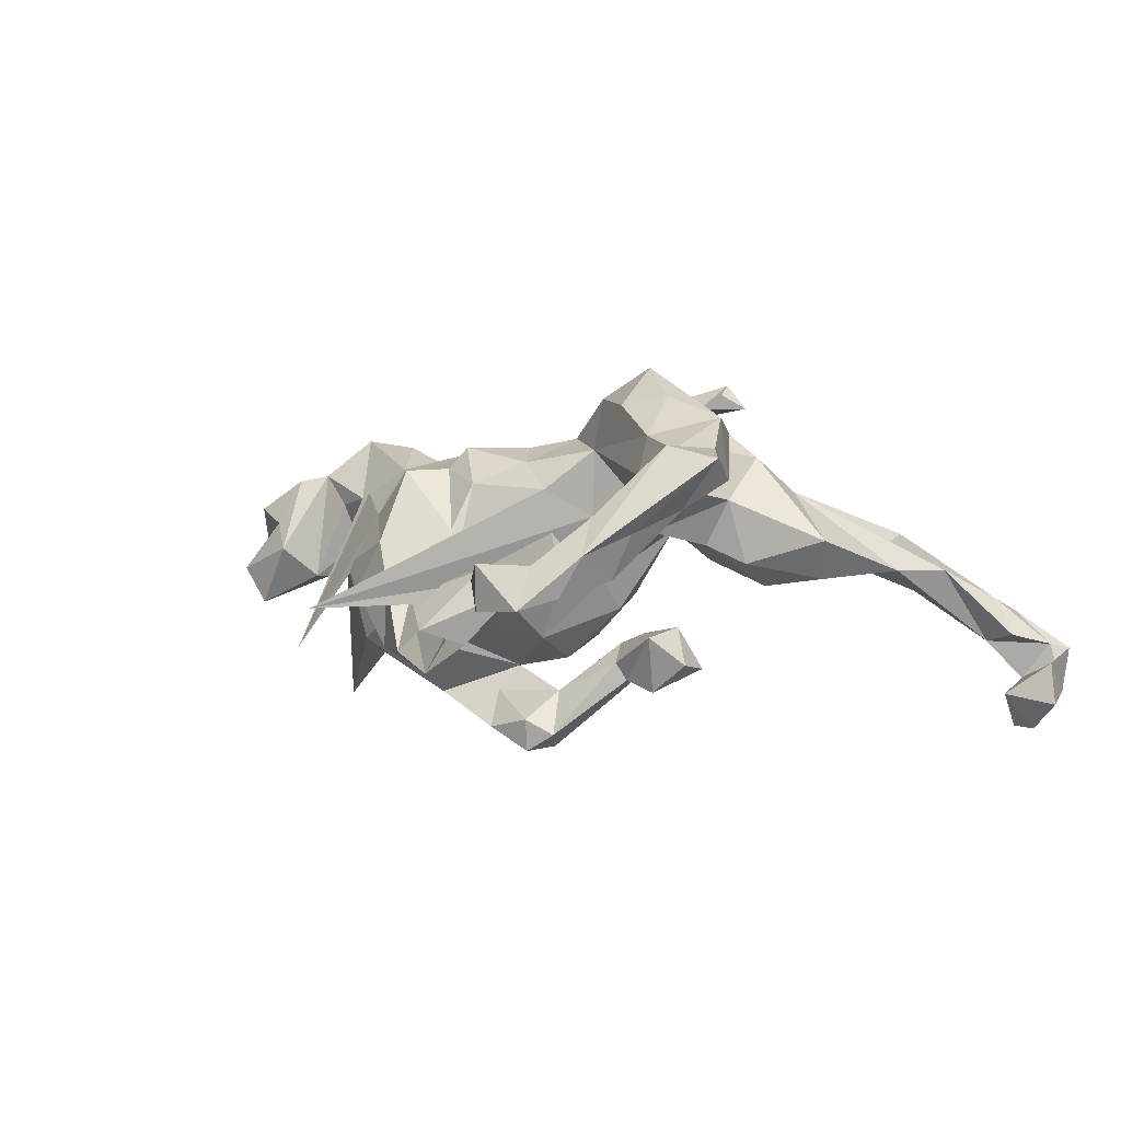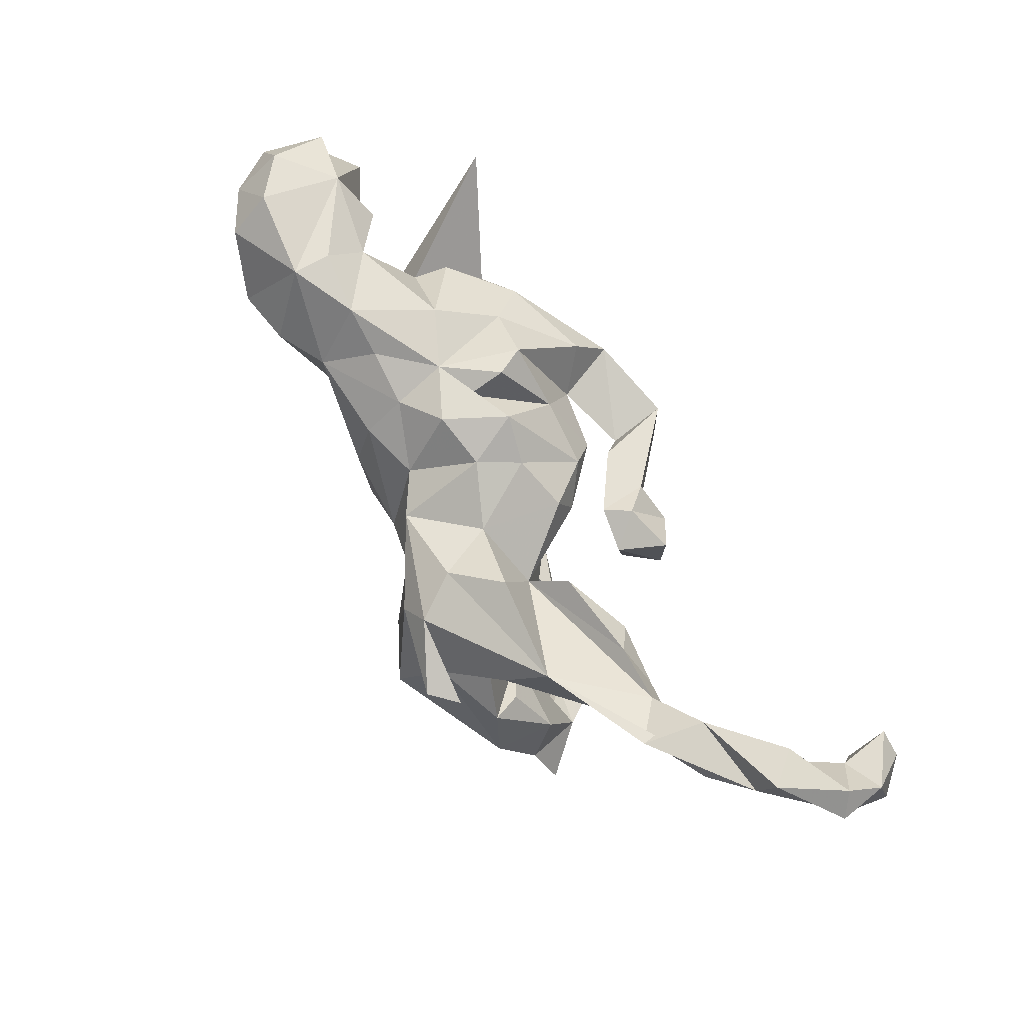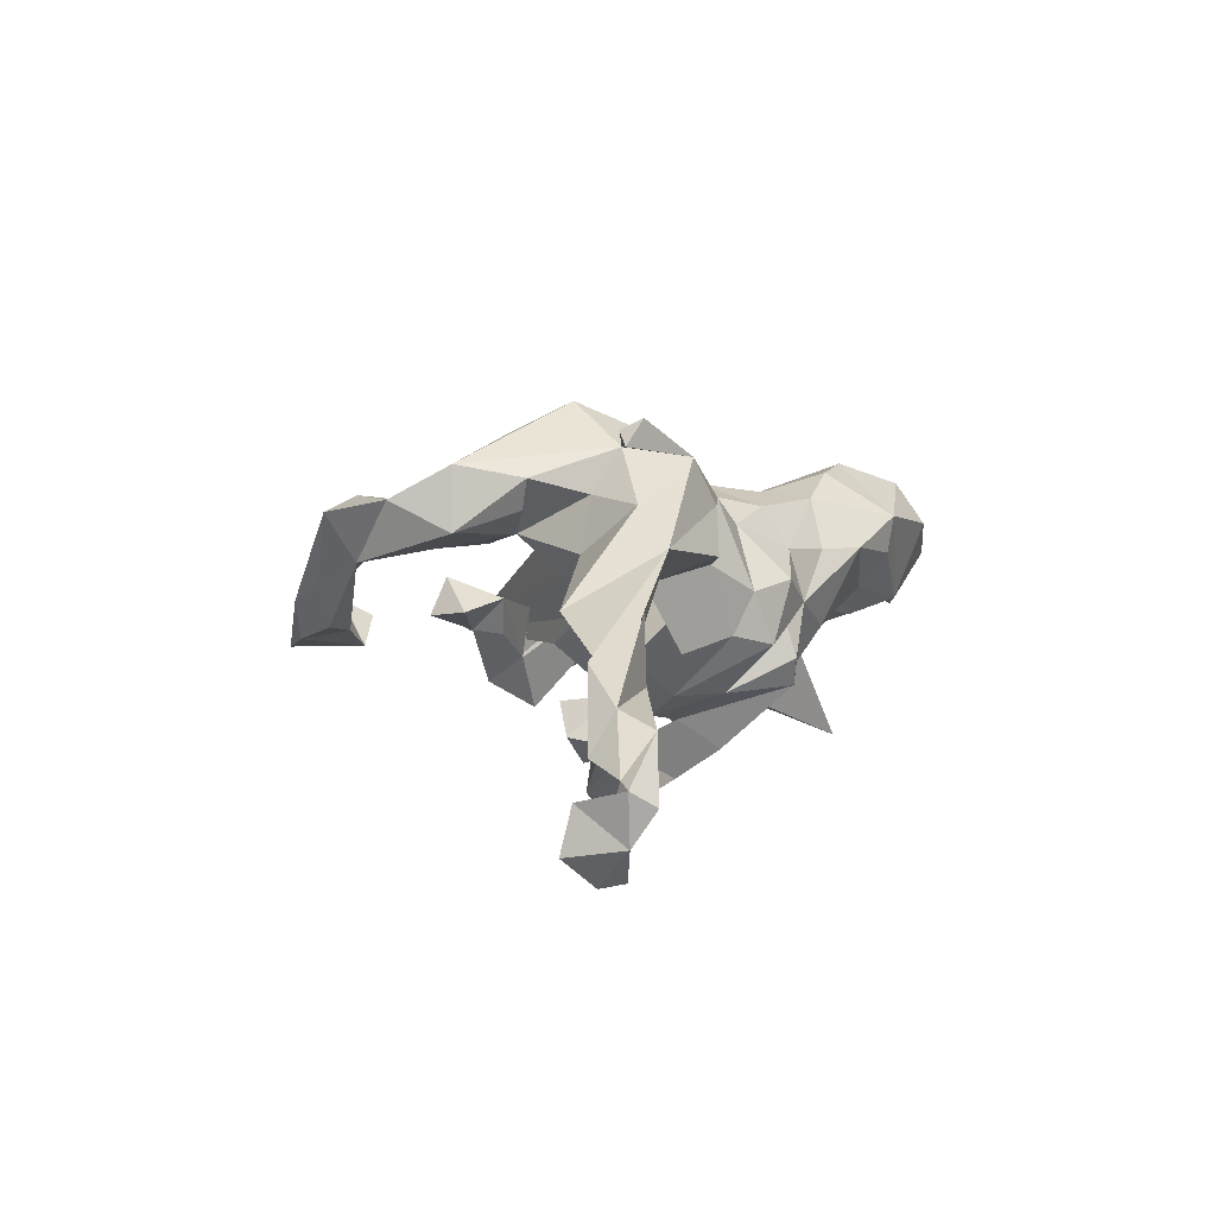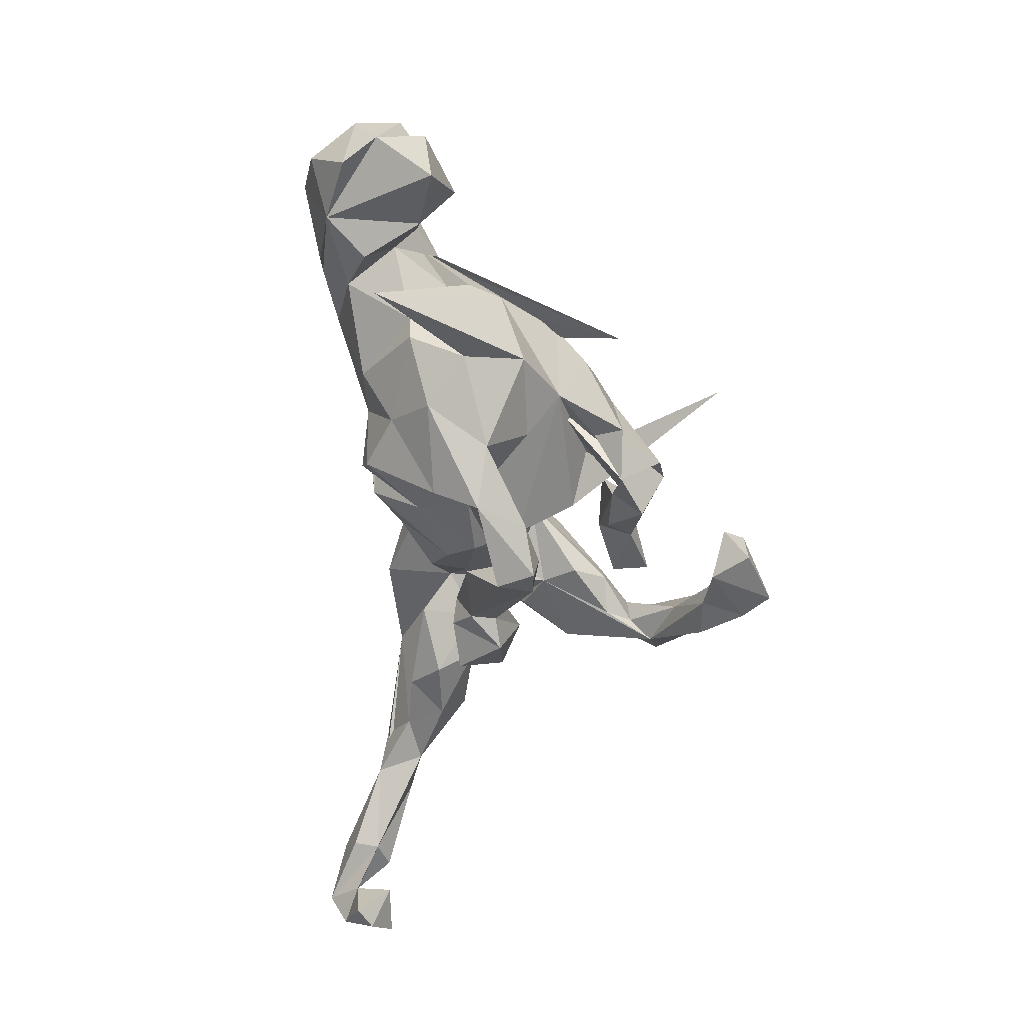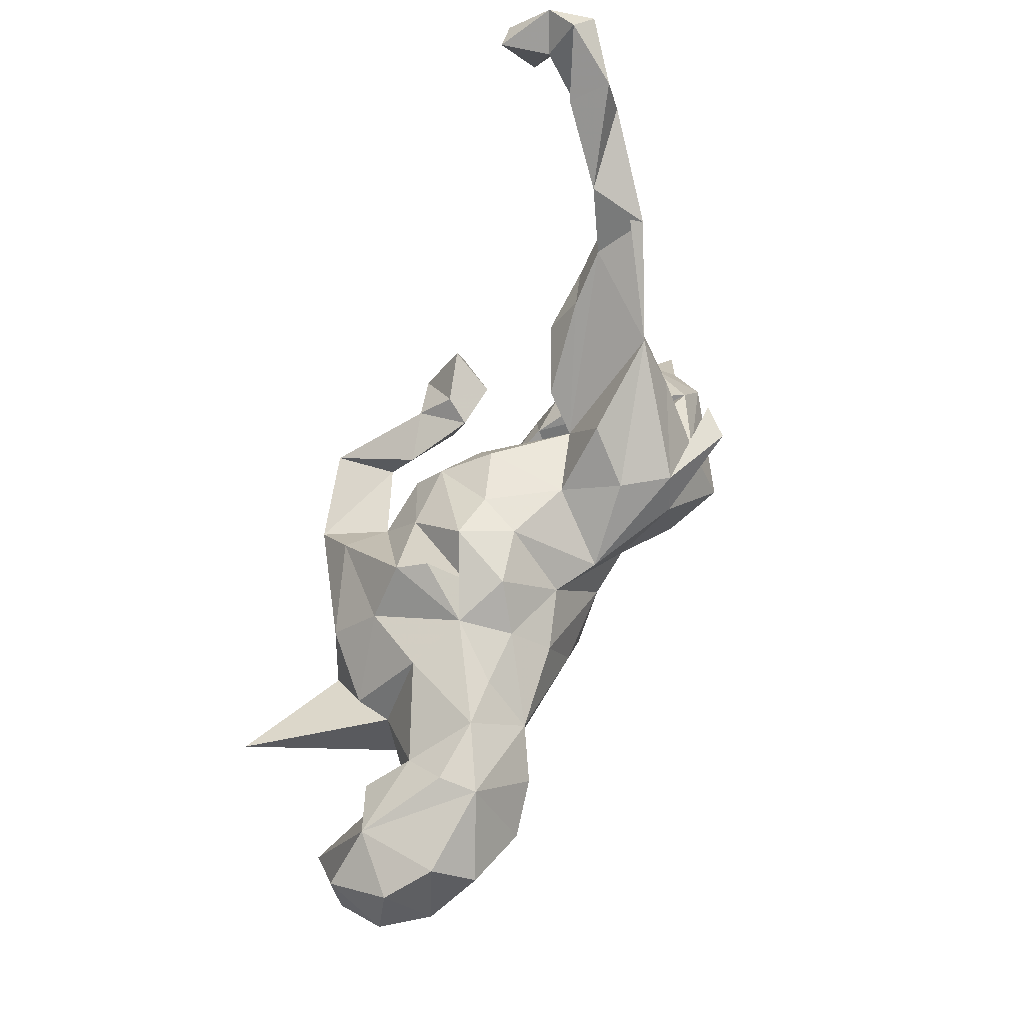
<metadata>
{"format":"obj","ext":"obj","renderer":"f3d","projection":"perspective","resolution":1024,"background":"white","views":[{"elev":1.3,"azim":32.4,"up":"+Z"},{"elev":78.7,"azim":59.1,"up":"+Y"},{"elev":5.0,"azim":118.5,"up":"+Z"},{"elev":-62.6,"azim":-82.1,"up":"+Z"},{"elev":79.9,"azim":-68.6,"up":"+Y"}]}
</metadata>
<code>
v 0.7915 0.3815 -0.1584
v 0.7819 0.351 -0.1955
v 0.7998 0.2899 -0.2476
v 0.7808 0.3781 -0.2329
v 0.767 0.3574 -0.1512
v 0.6876 0.3098 -0.07485
v 0.7881 0.3023 -0.1798
v 0.7261 0.2892 -0.1345
v 0.7212 0.3459 -0.2099
v 0.7587 0.4067 -0.1827
v 0.7524 0.3175 -0.2918
v 0.7162 0.2809 -0.2327
v 0.7111 0.338 -0.2902
v 0.6272 0.2343 -0.02671
v 0.6753 0.3026 -0.1465
v 0.6585 0.344 -0.1489
v 0.5569 0.2032 -0.02808
v 0.6993 0.3728 -0.09696
v 0.5533 0.2818 -0.06412
v 0.5336 0.2678 0.03252
v 0.3587 0.2151 0.1046
v 0.4782 -0.2842 0.1498
v 0.4746 0.2138 -0.02287
v 0.4487 0.1431 -0.04236
v 0.4709 0.1041 0.02193
v 0.4316 -0.207 0.1673
v 0.3756 -0.2371 0.1662
v 0.3219 0.147 0.1631
v 0.4051 -0.1118 0.1196
v 0.3938 -0.1179 0.2194
v 0.3136 0.1225 0.2447
v 0.3906 -0.2853 0.1712
v 0.3836 0.193 -0.027
v 0.3361 -0.4412 0.004133
v 0.3776 -0.3675 0.03655
v 0.2473 0.08073 0.2435
v 0.3807 -0.2405 0.1036
v 0.3379 -0.03373 0.1518
v 0.2855 -0.0981 0.2577
v 0.4107 -0.2744 0.07218
v 0.3345 -0.3299 0.05552
v 0.2737 -0.08132 0.1135
v 0.3186 0.05154 0.08954
v 0.3543 -0.0163 0.1994
v 0.3422 0.06762 -0.01706
v 0.3493 -0.197 0.09056
v 0.2901 0.05308 0.1751
v 0.2734 0.1312 0.2856
v 0.3456 0.133 -0.05558
v 0.2087 -0.02093 0.3101
v 0.2816 0.09528 0.2677
v 0.2495 -0.1453 0.09591
v 0.2737 0.05534 0.01371
v 0.3021 -0.1912 0.1903
v 0.3148 -0.3826 0.06039
v 0.2904 -0.1999 0.1273
v 0.2122 -0.12 0.2437
v 0.3449 -0.3713 -0.03297
v 0.1337 -0.07613 0.1731
v 0.2219 -0.03979 0.09248
v 0.1902 0.2114 0.08398
v 0.2337 0.1462 -0.01354
v 0.257 -0.4585 -0.01017
v 0.2747 -0.3814 -0.04394
v 0.1913 0.0892 0.03899
v 0.3039 -0.454 -0.05824
v 0.2567 0.07464 -0.1963
v 0.2519 -0.4033 -0.01745
v 0.195 -0.2858 -0.02304
v 0.1675 0.1577 0.2278
v 0.1188 -0.02337 0.2605
v 0.121 0.1731 0.1548
v 0.2621 -0.5049 -0.07655
v 0.2655 -0.001613 -0.1861
v 0.1659 -0.4712 -0.007951
v 0.2142 -0.02382 0.03591
v 0.2196 0.0554 -0.1253
v 0.2057 -0.00654 -0.2333
v 0.1755 0.07603 -0.1777
v 0.1948 -0.2225 -0.01532
v 0.2183 -0.0403 -0.1393
v 0.1729 -0.2687 0.03703
v -0.009932 0.1111 0.1619
v 0.1265 0.1055 0.2451
v 0.1234 -0.06278 0.06234
v 0.2042 -0.4031 -0.07553
v 0.08335 0.1455 0.06403
v 0.1053 -0.2057 0.000612
v 0.1122 0.04257 -0.09665
v 0.1066 -0.2632 -0.05187
v 0.07448 -0.1383 0.1075
v 0.1054 0.1084 -0.07253
v 0.1684 -0.4733 -0.08099
v 0.1334 -0.4353 -0.03416
v 0.04253 0.01465 0.196
v 0.1323 0.01281 -0.1534
v -0.1724 -0.4471 -0.08407
v 0.03565 -0.2668 -0.0235
v 0.1423 -0.02043 -0.1846
v 0.005853 -0.08785 0.1541
v 0.07752 -0.0808 -0.02498
v 0.03663 -0.03234 -0.2353
v 0.0769 -0.2243 -0.05961
v 0.1545 -0.004879 -0.2151
v 0.1471 0.0664 -0.1384
v 0.01996 0.1532 -0.04954
v -0.01597 0.1722 0.01739
v 0.1076 -0.004782 -0.04565
v 0.02451 -0.06502 -0.1442
v 0.02638 0.01445 -0.1813
v 0.05923 0.03336 -0.2026
v 0.1412 0.03711 -0.22
v -0.03828 -0.334 -0.1208
v 0.05278 0.0686 -0.1444
v -0.005047 -0.2237 -0.02317
v -0.03342 -0.01845 0.1806
v 0.02548 -0.02751 -0.3316
v -0.06513 -0.2009 -0.03332
v 0.018 -0.288 -0.1452
v -0.07401 0.1134 0.1171
v 0.05746 -0.08389 -0.3063
v -0.008923 -0.2392 -0.1046
v 0.0185 -0.1654 -0.07723
v -0.05242 0.1051 -0.1491
v -0.05217 0.1895 -0.06785
v -0.06695 -0.1414 0.1183
v -0.1043 0.1953 0.03162
v 0.01264 -0.1012 -0.2809
v -0.1185 -0.08405 0.181
v -0.08773 -0.03135 -0.2384
v -0.07184 0.01149 -0.1987
v 0.01036 -0.09216 -0.3352
v -0.2528 -0.06616 0.07649
v -0.1452 -0.1004 0.1444
v -0.0848 -0.33 -0.1566
v -0.06683 -0.08816 -0.2979
v -0.1703 0.1141 0.1417
v -0.1945 -0.2326 0.02039
v -0.08324 -0.1809 0.04047
v -0.1456 0.1823 -0.1417
v -0.1122 -0.2573 -0.06812
v -0.2111 -0.1697 -0.09986
v -0.1219 0.1758 -0.03062
v -0.1628 0.006242 0.1757
v -0.1608 -0.2597 -0.04351
v -0.08148 -0.2592 -0.1969
v -0.1223 0.1972 -0.09536
v -0.1374 -0.2224 -0.1244
v -0.1707 -0.1062 -0.1577
v -0.2417 -0.0527 0.1408
v -0.1893 0.1801 -0.01202
v -0.1145 -0.01339 -0.3035
v -0.1554 -0.2719 -0.1541
v -0.1984 -0.152 0.141
v -0.1758 0.1588 0.07541
v -0.2281 0.1236 -0.1519
v -0.2521 -0.2226 -0.06346
v -0.2653 0.1786 0.07009
v -0.3088 0.1382 0.1505
v -0.2679 -0.1403 0.06395
v -0.3901 0.1282 0.1902
v -0.2729 0.05042 -0.211
v -0.1275 0.06168 -0.2508
v -0.3285 -0.2842 -0.1589
v -0.319 0.004988 0.1466
v -0.31 -0.1196 -0.1511
v -0.3413 0.2144 0.06904
v -0.2 -0.0407 -0.2463
v -0.3038 -0.1771 -0.02003
v -0.4389 0.05156 0.1133
v -0.442 0.2335 0.1177
v -0.4325 0.1744 -0.003885
v -0.4418 0.2227 0.0549
v -0.3762 -0.08941 -0.02127
v -0.3673 0.07006 -0.1271
v -0.2818 0.1709 -0.05794
v -0.4244 0.01808 0.09506
v -0.4153 -0.03796 -0.04
v -0.3426 -0.02202 -0.1836
v -0.4826 0.08408 0.01202
v -0.5086 0.09756 -0.2725
v -0.481 0.1168 0.2037
v -0.3791 0.06989 -0.07061
v -0.4025 0.001532 -0.007398
v -0.544 0.06591 0.1378
v -0.5722 0.1853 0.1677
v -0.5671 0.1861 -0.03216
v -0.4878 0.04541 0.08424
v -0.5842 0.2331 0.0984
v -0.5691 -0.03585 0.002209
v -0.5397 0.02807 -0.0491
v -0.4964 0.1307 -0.05761
v -0.5923 0.04584 0.1281
v -0.6528 0.1424 0.1215
v -0.6832 0.04422 0.07614
v -0.6129 0.005035 0.04876
v -0.7 0.1185 0.04791
v -0.6367 -0.009077 -0.09931
v -0.6859 -0.003962 -0.03571
v -0.651 0.2043 0.04243
v -0.6642 0.1392 -0.05155
v -0.6925 0.07844 -0.02566
f 165 144 159
f 137 159 144
f 161 165 159
f 150 144 165
f 84 36 48
f 51 48 36
f 70 84 48
f 50 36 84
f 70 83 84
f 95 84 83
f 72 83 70
f 176 167 151
f 158 151 167
f 156 176 151
f 172 167 176
f 167 172 173
f 187 173 172
f 191 187 192
f 172 192 187
f 200 187 201
f 202 201 187
f 147 151 143
f 125 143 151
f 116 137 144
f 155 159 137
f 171 161 159
f 182 165 161
f 177 165 182
f 171 182 161
f 164 165 177
f 185 177 182
f 186 185 182
f 188 177 185
f 180 177 188
f 191 188 185
f 190 185 193
f 194 193 185
f 195 196 193
f 190 193 196
f 202 196 195
f 197 195 193
f 31 70 48
f 202 195 197
f 201 202 197
f 120 155 137
f 158 159 155
f 151 158 155
f 167 159 158
f 171 159 167
f 197 200 201
f 194 200 197
f 171 167 173
f 171 173 187
f 189 187 200
f 19 16 15
f 10 15 16
f 17 19 15
f 18 16 19
f 15 14 17
f 21 17 14
f 8 14 15
f 6 14 8
f 5 8 15
f 21 14 6
f 5 6 8
f 163 140 131
f 124 131 140
f 156 140 163
f 152 163 131
f 24 17 25
f 21 25 17
f 45 24 25
f 23 17 24
f 162 156 163
f 152 162 163
f 175 156 162
f 110 131 124
f 114 110 124
f 109 131 110
f 89 110 114
f 125 114 124
f 92 89 114
f 109 110 89
f 65 89 92
f 106 92 114
f 49 24 45
f 53 49 45
f 33 24 49
f 43 45 25
f 179 162 168
f 152 168 162
f 166 179 168
f 175 162 179
f 109 89 108
f 65 108 89
f 101 109 108
f 43 53 45
f 62 49 53
f 101 108 76
f 65 76 108
f 85 101 76
f 60 85 76
f 97 101 85
f 142 157 169
f 138 169 157
f 174 142 169
f 38 29 42
f 40 42 29
f 44 29 38
f 149 166 168
f 123 109 101
f 34 35 22
f 40 22 35
f 32 34 22
f 58 35 34
f 63 55 41
f 32 41 55
f 68 63 41
f 34 55 63
f 146 133 135
f 113 135 133
f 153 146 135
f 119 133 146
f 75 86 94
f 93 94 86
f 64 40 58
f 35 58 40
f 66 64 58
f 41 40 64
f 73 93 86
f 75 94 93
f 86 68 64
f 41 64 68
f 66 86 64
f 63 68 86
f 66 58 34
f 73 75 93
f 63 86 75
f 73 63 75
f 34 63 73
f 32 55 34
f 86 66 73
f 34 73 66
f 69 80 82
f 88 82 80
f 98 69 82
f 90 80 69
f 197 193 194
f 200 194 189
f 186 189 194
f 189 171 187
f 186 194 185
f 186 182 171
f 189 186 171
f 46 40 37
f 41 37 40
f 88 98 82
f 90 69 98
f 27 41 32
f 26 32 22
f 26 22 40
f 136 152 132
f 117 132 152
f 128 136 132
f 168 152 136
f 102 117 152
f 121 132 117
f 112 121 117
f 128 132 121
f 104 121 112
f 111 112 117
f 78 104 112
f 99 121 104
f 81 99 104
f 102 121 99
f 136 128 130
f 102 130 128
f 168 136 130
f 102 128 121
f 96 102 99
f 153 148 146
f 98 146 148
f 142 148 153
f 145 153 135
f 146 98 122
f 115 122 98
f 119 146 122
f 113 133 119
f 103 119 122
f 90 119 103
f 88 103 122
f 141 113 98
f 90 98 113
f 118 141 98
f 135 113 141
f 90 113 119
f 175 183 176
f 172 176 183
f 156 175 176
f 179 183 175
f 180 172 183
f 127 120 107
f 83 107 120
f 125 127 107
f 155 120 127
f 107 83 87
f 72 87 83
f 106 107 87
f 87 72 61
f 21 61 72
f 65 87 61
f 180 191 192
f 180 183 184
f 178 184 183
f 170 180 184
f 47 28 36
f 70 36 28
f 44 47 36
f 43 28 47
f 190 198 191
f 187 191 198
f 185 190 191
f 178 170 184
f 177 180 170
f 42 47 44
f 30 44 36
f 198 190 199
f 196 199 190
f 202 198 199
f 170 164 177
f 160 164 170
f 129 144 134
f 150 134 144
f 126 129 134
f 116 144 129
f 100 116 129
f 79 78 112
f 81 104 78
f 105 79 112
f 67 78 79
f 202 187 198
f 25 21 28
f 70 28 21
f 23 65 21
f 61 21 65
f 92 106 87
f 125 107 106
f 151 127 125
f 155 127 151
f 124 143 125
f 124 147 143
f 140 151 147
f 30 36 50
f 71 50 84
f 95 71 84
f 57 50 71
f 154 134 150
f 164 150 165
f 160 150 164
f 180 188 191
f 202 199 196
f 48 51 31
f 36 31 51
f 59 71 95
f 120 95 83
f 96 99 81
f 78 74 81
f 77 81 74
f 67 74 78
f 118 98 148
f 142 118 148
f 90 103 88
f 80 90 88
f 157 153 145
f 138 157 145
f 142 153 157
f 141 145 135
f 139 145 141
f 88 122 115
f 88 115 98
f 181 179 166
f 105 77 79
f 67 79 77
f 81 77 105
f 74 67 77
f 168 131 149
f 142 149 131
f 130 131 168
f 102 131 130
f 142 131 109
f 111 102 96
f 105 96 81
f 111 96 105
f 142 166 149
f 123 142 109
f 118 142 123
f 97 123 101
f 118 123 97
f 174 166 142
f 91 118 97
f 42 46 52
f 56 52 46
f 59 42 52
f 40 46 42
f 139 141 118
f 126 139 118
f 180 192 172
f 23 24 33
f 62 33 49
f 60 76 42
f 43 42 76
f 53 76 65
f 43 25 28
f 76 53 43
f 65 62 53
f 87 65 92
f 125 106 114
f 19 17 23
f 65 23 33
f 62 65 33
f 147 124 140
f 151 140 156
f 20 21 6
f 20 19 23
f 6 19 20
f 21 20 23
f 18 19 6
f 70 21 72
f 116 120 137
f 31 36 70
f 95 120 116
f 100 95 116
f 179 181 183
f 178 183 181
f 174 178 181
f 42 43 47
f 174 170 178
f 38 42 44
f 169 170 174
f 160 170 169
f 138 160 169
f 100 91 59
f 85 59 91
f 95 100 59
f 126 91 100
f 57 71 59
f 42 59 60
f 85 60 59
f 154 139 134
f 126 134 139
f 138 139 154
f 100 129 126
f 118 91 126
f 54 57 59
f 54 30 39
f 50 39 30
f 10 16 18
f 166 174 181
f 97 85 91
f 5 18 6
f 139 138 145
f 57 39 50
f 54 39 57
f 160 154 150
f 138 154 160
f 29 44 30
f 46 37 56
f 27 56 37
f 41 27 37
f 54 56 27
f 26 40 29
f 30 26 29
f 26 27 32
f 30 27 26
f 13 4 11
f 3 11 4
f 12 13 11
f 9 4 13
f 7 3 4
f 12 11 3
f 12 3 7
f 1 7 4
f 9 13 12
f 9 12 7
f 131 102 152
f 111 117 102
f 105 112 111
f 52 56 59
f 54 59 56
f 30 54 27
f 10 4 9
f 9 5 15
f 10 9 15
f 2 5 9
f 1 5 2
f 7 2 9
f 7 1 2
f 10 1 4
f 18 1 10
f 18 5 1

</code>
